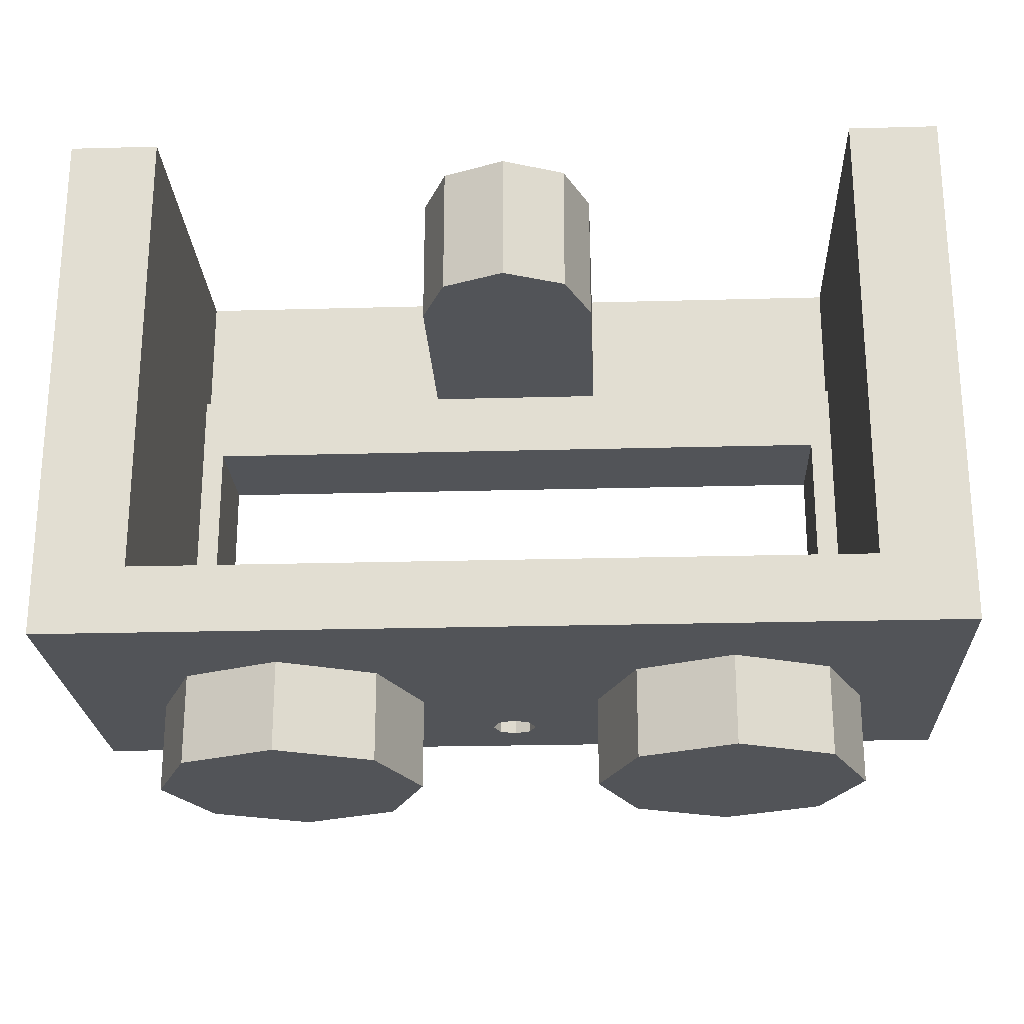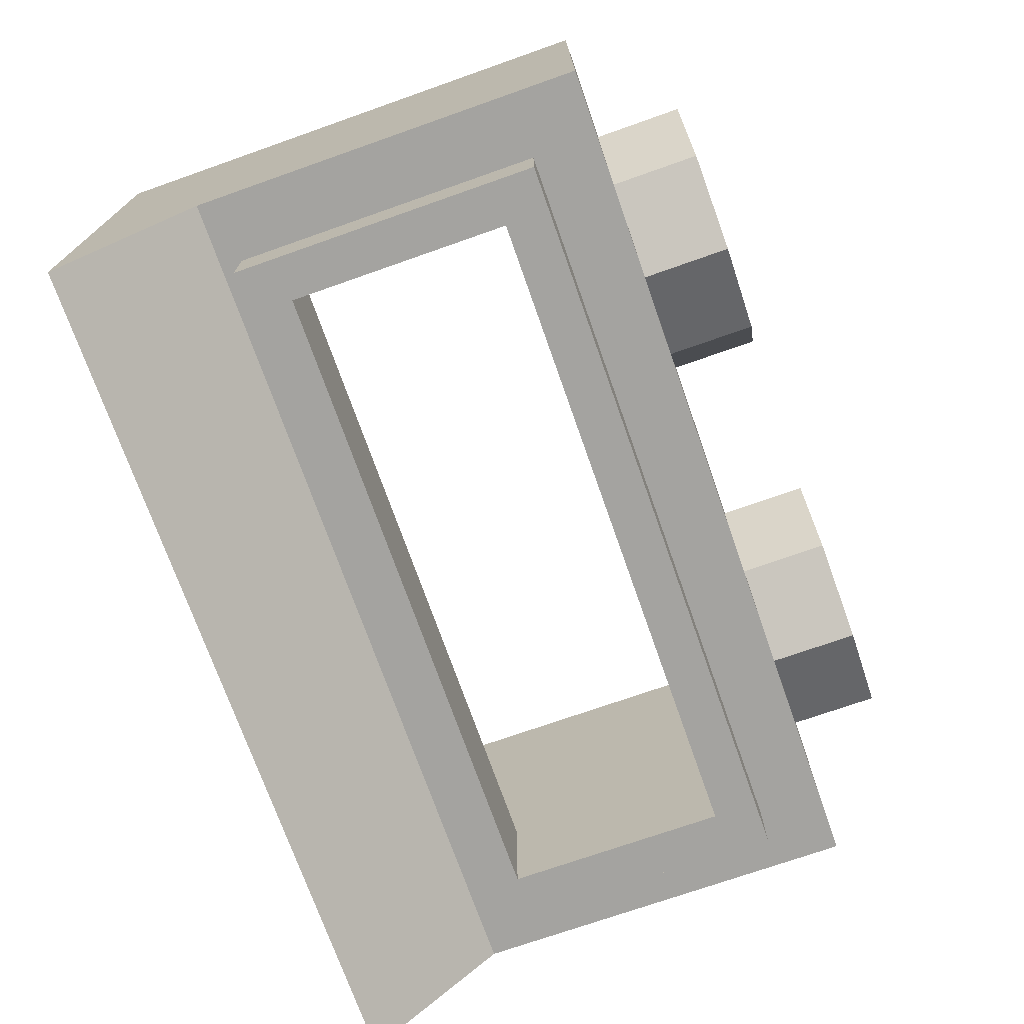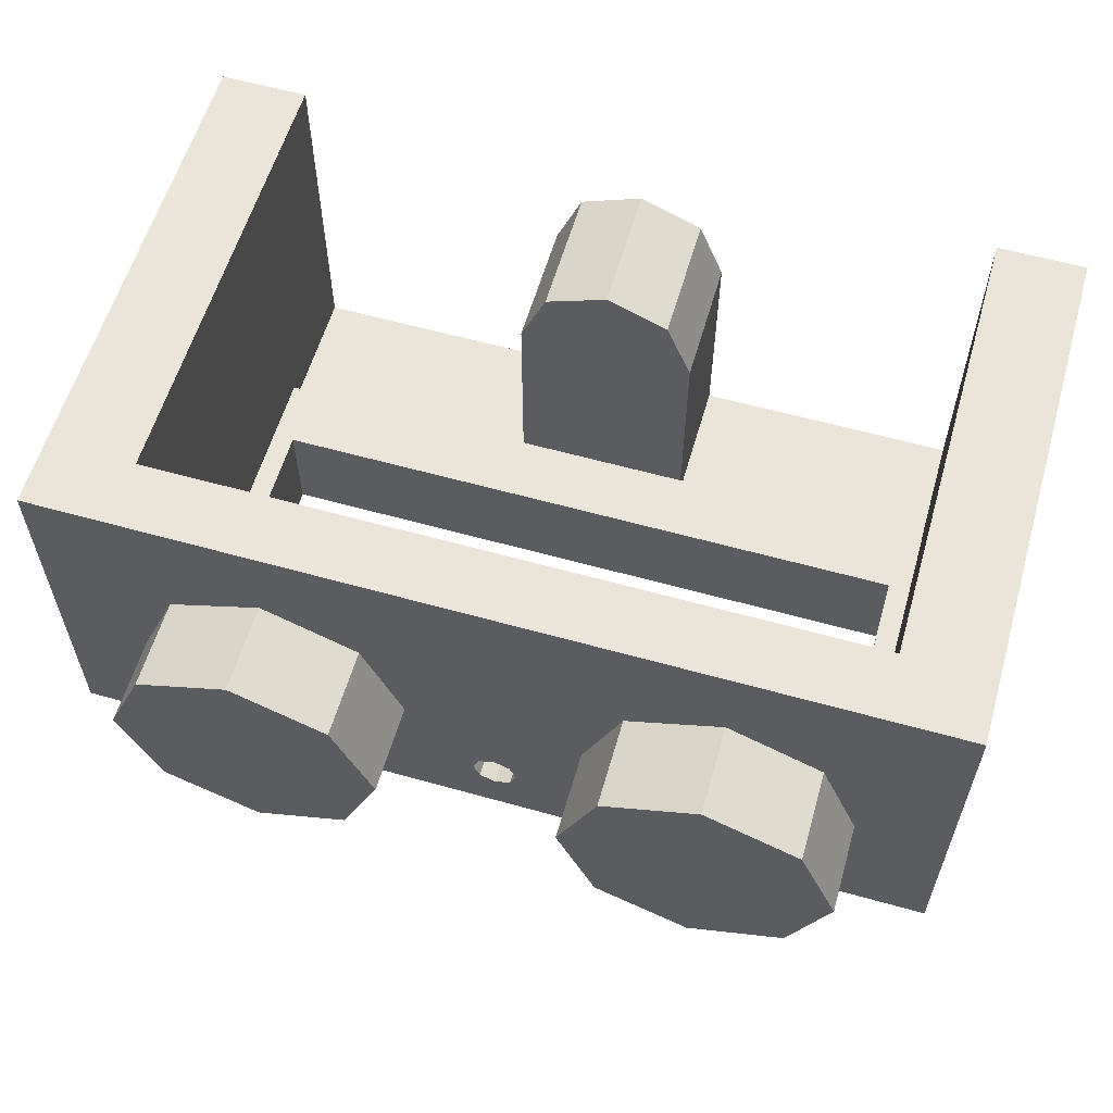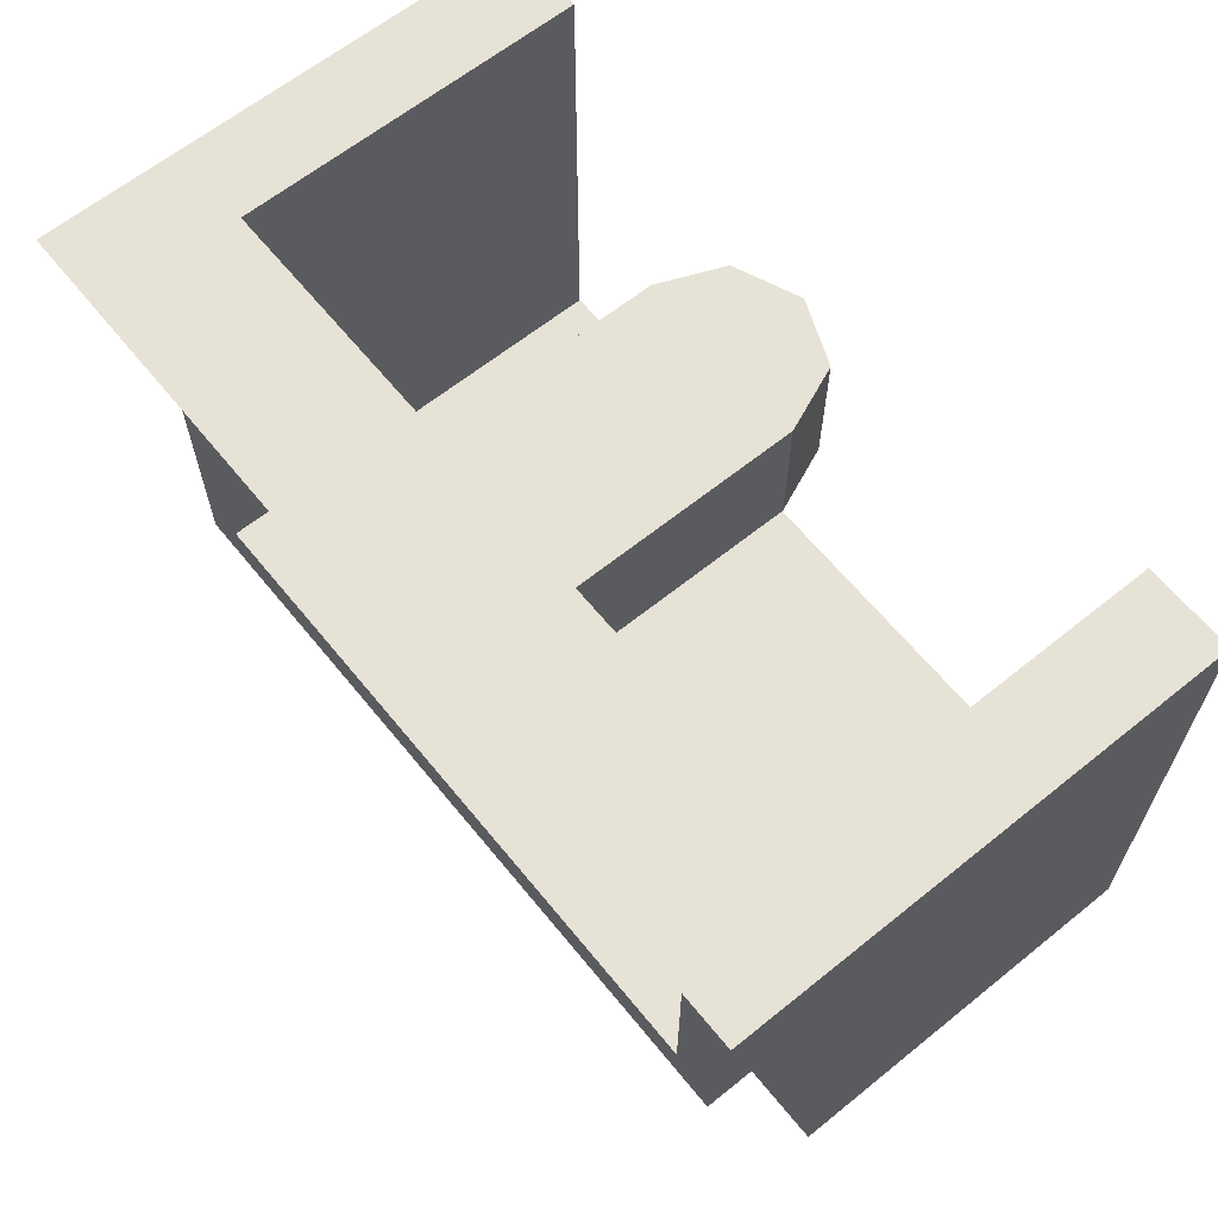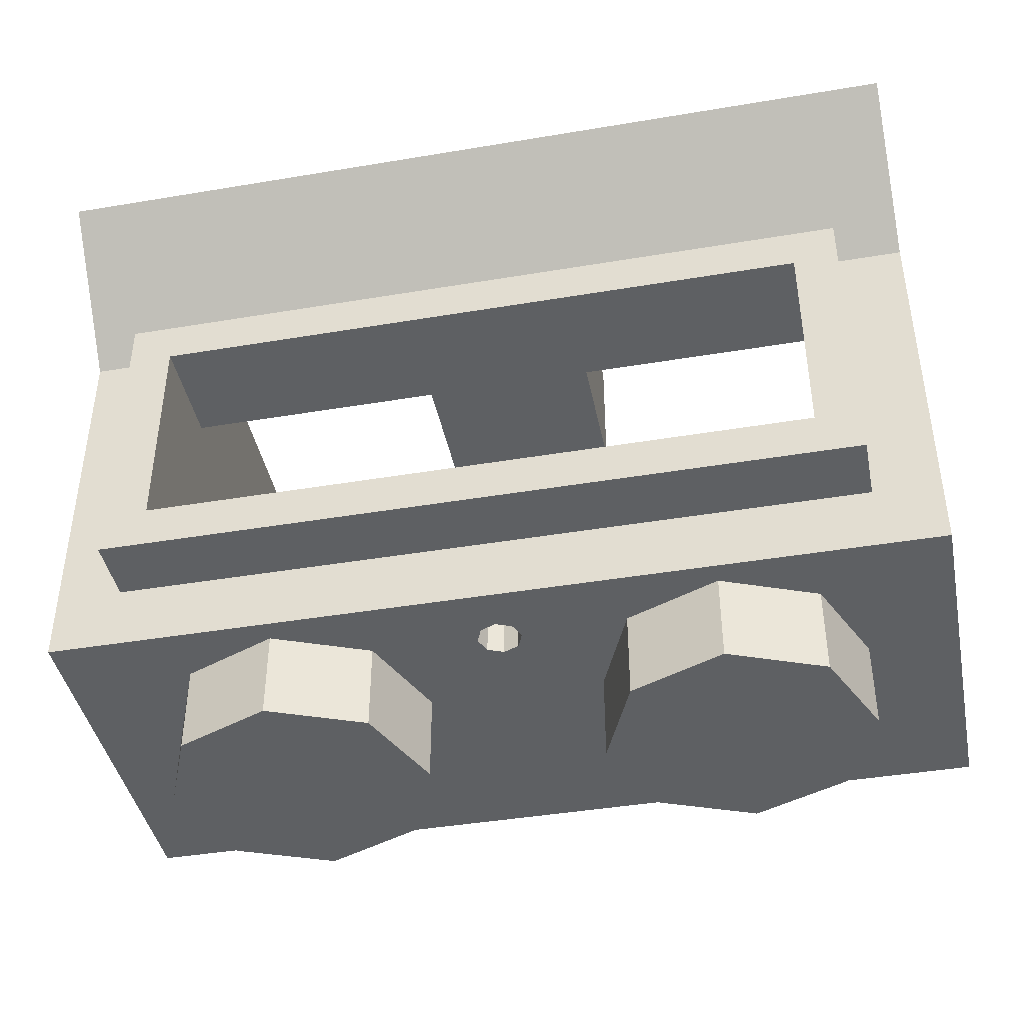
<metadata>
{"format":"obj","ext":"obj","renderer":"f3d","projection":"perspective","resolution":1024,"background":"white","views":[{"elev":-23.1,"azim":2.7,"up":"+Y"},{"elev":-72.8,"azim":-70.6,"up":"+Z"},{"elev":59.1,"azim":16.1,"up":"+Z"},{"elev":63.7,"azim":-129.1,"up":"+Y"},{"elev":-42.2,"azim":-168.6,"up":"+Y"}]}
</metadata>
<code>
v 0 1.2 0.2
v -0.2 1.2 0.2
v -0.1414 1.2 0.3414
v 0 1.2 0.2
v -0.1414 1.2 0.3414
v 0 1.2 0.4
v 0 1.2 0.2
v 0 1.2 0.4
v 0.1414 1.2 0.3414
v 0 1.2 0.2
v 0.1414 1.2 0.3414
v 0.2 1.2 0.2
v 0 0.9 0.2
v 0.2 0.9 0.2
v 0.1414 0.9 0.3414
v 0 0.9 0.2
v 0.1414 0.9 0.3414
v 0 0.9 0.4
v 0 0.9 0.2
v 0 0.9 0.4
v -0.1414 0.9 0.3414
v 0 0.9 0.2
v -0.1414 0.9 0.3414
v -0.2 0.9 0.2
v 0.1414 0.9 0.3414
v 0.2 0.9 0.2
v 0.2 1.2 0.2
v 0.1414 1.2 0.3414
v 0 0.9 0.4
v 0.1414 0.9 0.3414
v 0.1414 1.2 0.3414
v 0 1.2 0.4
v -0.1414 0.9 0.3414
v 0 0.9 0.4
v 0 1.2 0.4
v -0.1414 1.2 0.3414
v -0.2 0.9 0.2
v -0.1414 0.9 0.3414
v -0.1414 1.2 0.3414
v -0.2 1.2 0.2
v 0.2 1.2 -0.3
v -0.2 1.2 -0.3
v -0.2 1.2 0.2
v 0.2 1.2 0.2
v -0.2 0.9 -0.25
v 0.2 0.9 -0.25
v 0.2 0.9 0.2
v -0.2 0.9 0.2
v 0.2 0.9 -0.3
v 0.2 1.2 -0.3
v 0.2 1.2 0.2
v 0.2 0.9 0.2
v -0.2 1.2 -0.3
v -0.2 0.9 -0.3
v -0.2 0.9 0.2
v -0.2 1.2 0.2
v 1 1.2 -0.625
v 1 1.2 0.5
v 1 0.9 -0.35
v -1 1.2 -0.625
v -1 0.9 -0.35
v -1 1.2 0.5
v 1 0.9 -0.35
v 1 1.2 0.5
v 1 0 0.5
v 1 0 -0.35
v 0.8 1.2 -0.3
v 0.8 0.9 -0.3
v 0.8 0.9 -0.25
v 0.8 1.2 0.5
v 0.8 0.9 -0.25
v 0.8 0.15 -0.25
v 0.8 0.15 0.5
v 0.8 1.2 0.5
v 1 1.2 -0.625
v 0.8 1.2 -0.3
v 0.8 1.2 0.5
v 1 1.2 0.5
v 1 0 0.5
v 1 1.2 0.5
v 0.8 1.2 0.5
v 0.8 0.15 0.5
v -1 0.9 -0.35
v -1 0 -0.35
v -1 0 0.5
v -1 1.2 0.5
v -1 1.2 -0.625
v -1 1.2 0.5
v -0.8 1.2 0.5
v -0.8 1.2 -0.3
v -1 0 0.5
v -0.8 0.15 0.5
v -0.8 1.2 0.5
v -1 1.2 0.5
v -0.8 1.2 -0.3
v -0.8 1.2 0.5
v -0.8 0.9 -0.25
v -0.8 0.9 -0.3
v -0.8 0.9 -0.25
v -0.8 1.2 0.5
v -0.8 0.15 0.5
v -0.8 0.15 -0.25
v 1 1.2 -0.625
v 1 0.9 -0.35
v -1 0.9 -0.35
v -1 1.2 -0.625
v 1 1.2 -0.625
v -1 1.2 -0.625
v -0.8 1.2 -0.3
v 0.8 1.2 -0.3
v 0.8 0.9 -0.3
v -0.8 0.9 -0.3
v -0.8 0.9 -0.25
v 0.8 0.9 -0.25
v 0.8 1.2 -0.3
v -0.8 1.2 -0.3
v -0.8 0.9 -0.3
v 0.8 0.9 -0.3
v -0.75 0.75 -0.25
v -0.75 0.75 -0.5
v 0.75 0.75 -0.5
v 0.75 0.75 -0.25
v -0.75 0.25 -0.25
v -0.75 0.25 -0.5
v -0.75 0.75 -0.5
v -0.75 0.75 -0.25
v 0.75 0.25 -0.25
v 0.75 0.25 -0.5
v -0.75 0.25 -0.5
v -0.75 0.25 -0.25
v 0.75 0.75 -0.25
v 0.75 0.75 -0.5
v 0.75 0.25 -0.5
v 0.75 0.25 -0.25
v 0.8 0.9 -0.25
v 0.75 0.75 -0.25
v 0.75 0.25 -0.25
v 0.8 0.15 -0.25
v -0.8 0.9 -0.25
v -0.8 0.15 -0.25
v -0.75 0.25 -0.25
v -0.75 0.75 -0.25
v 0.8 0.9 -0.25
v -0.8 0.9 -0.25
v -0.75 0.75 -0.25
v 0.75 0.75 -0.25
v 0.8 0.15 -0.25
v 0.75 0.25 -0.25
v -0.75 0.25 -0.25
v -0.8 0.15 -0.25
v 0.85 0.85 -0.35
v 0.85 0.85 -0.5
v -0.85 0.85 -0.5
v -0.85 0.85 -0.35
v 0.85 0.15 -0.35
v 0.85 0.15 -0.5
v 0.85 0.85 -0.5
v 0.85 0.85 -0.35
v -0.85 0.15 -0.35
v -0.85 0.15 -0.5
v 0.85 0.15 -0.5
v 0.85 0.15 -0.35
v -0.85 0.85 -0.35
v -0.85 0.85 -0.5
v -0.85 0.15 -0.5
v -0.85 0.15 -0.35
v 0.85 0.85 -0.5
v 0.85 0.15 -0.5
v 0.75 0.25 -0.5
v 0.75 0.75 -0.5
v -0.85 0.85 -0.5
v -0.75 0.75 -0.5
v -0.75 0.25 -0.5
v -0.85 0.15 -0.5
v 0.85 0.85 -0.5
v 0.75 0.75 -0.5
v -0.75 0.75 -0.5
v -0.85 0.85 -0.5
v 0.85 0.15 -0.5
v -0.85 0.15 -0.5
v -0.75 0.25 -0.5
v 0.75 0.25 -0.5
v 1 0.9 -0.35
v 1 0 -0.35
v 0.85 0.15 -0.35
v 0.85 0.85 -0.35
v -1 0.9 -0.35
v -0.85 0.85 -0.35
v -0.85 0.15 -0.35
v -1 0 -0.35
v 1 0.9 -0.35
v 0.85 0.85 -0.35
v -0.85 0.85 -0.35
v -1 0.9 -0.35
v 1 0 -0.35
v -1 0 -0.35
v -0.85 0.15 -0.35
v 0.85 0.15 -0.35
v -0.2879 0 0.2121
v -0.2 0 0
v -0.2 -0.2 0
v -0.2879 -0.2 0.2121
v -0.5 0 0.3
v -0.2879 0 0.2121
v -0.2879 -0.2 0.2121
v -0.5 -0.2 0.3
v -0.7121 0 0.2121
v -0.5 0 0.3
v -0.5 -0.2 0.3
v -0.7121 -0.2 0.2121
v -0.8 0 0
v -0.7121 0 0.2121
v -0.7121 -0.2 0.2121
v -0.8 -0.2 0
v -0.7121 0 -0.2121
v -0.8 0 0
v -0.8 -0.2 0
v -0.7121 -0.2 -0.2121
v -0.5 0 -0.3
v -0.7121 0 -0.2121
v -0.7121 -0.2 -0.2121
v -0.5 -0.2 -0.3
v -0.2879 0 -0.2121
v -0.5 0 -0.3
v -0.5 -0.2 -0.3
v -0.2879 -0.2 -0.2121
v -0.2 0 0
v -0.2879 0 -0.2121
v -0.2879 -0.2 -0.2121
v -0.2 -0.2 0
v -0.5 -0.2 0
v -0.2 -0.2 0
v -0.2879 -0.2 0.2121
v -0.5 -0.2 0
v -0.2879 -0.2 0.2121
v -0.5 -0.2 0.3
v -0.5 -0.2 0
v -0.5 -0.2 0.3
v -0.7121 -0.2 0.2121
v -0.5 -0.2 0
v -0.7121 -0.2 0.2121
v -0.8 -0.2 0
v -0.5 -0.2 0
v -0.8 -0.2 0
v -0.7121 -0.2 -0.2121
v -0.5 -0.2 0
v -0.7121 -0.2 -0.2121
v -0.5 -0.2 -0.3
v -0.5 -0.2 0
v -0.5 -0.2 -0.3
v -0.2879 -0.2 -0.2121
v -0.5 -0.2 0
v -0.2879 -0.2 -0.2121
v -0.2 -0.2 0
v 0.7121 0 0.2121
v 0.8 0 0
v 0.8 -0.2 0
v 0.7121 -0.2 0.2121
v 0.5 0 0.3
v 0.7121 0 0.2121
v 0.7121 -0.2 0.2121
v 0.5 -0.2 0.3
v 0.2879 0 0.2121
v 0.5 0 0.3
v 0.5 -0.2 0.3
v 0.2879 -0.2 0.2121
v 0.2 0 0
v 0.2879 0 0.2121
v 0.2879 -0.2 0.2121
v 0.2 -0.2 0
v 0.2879 0 -0.2121
v 0.2 0 0
v 0.2 -0.2 0
v 0.2879 -0.2 -0.2121
v 0.5 0 -0.3
v 0.2879 0 -0.2121
v 0.2879 -0.2 -0.2121
v 0.5 -0.2 -0.3
v 0.7121 0 -0.2121
v 0.5 0 -0.3
v 0.5 -0.2 -0.3
v 0.7121 -0.2 -0.2121
v 0.8 0 0
v 0.7121 0 -0.2121
v 0.7121 -0.2 -0.2121
v 0.8 -0.2 0
v 0.5 -0.2 0
v 0.8 -0.2 0
v 0.7121 -0.2 0.2121
v 0.5 -0.2 0
v 0.7121 -0.2 0.2121
v 0.5 -0.2 0.3
v 0.5 -0.2 0
v 0.5 -0.2 0.3
v 0.2879 -0.2 0.2121
v 0.5 -0.2 0
v 0.2879 -0.2 0.2121
v 0.2 -0.2 0
v 0.5 -0.2 0
v 0.2 -0.2 0
v 0.2879 -0.2 -0.2121
v 0.5 -0.2 0
v 0.2879 -0.2 -0.2121
v 0.5 -0.2 -0.3
v 0.5 -0.2 0
v 0.5 -0.2 -0.3
v 0.7121 -0.2 -0.2121
v 0.5 -0.2 0
v 0.7121 -0.2 -0.2121
v 0.8 -0.2 0
v 1 0 0.5
v 0.8 0.15 0.5
v -0.8 0.15 0.5
v -1 0 0.5
v 0.05 0 -0.15
v 0.03535 0 -0.1646
v 0.05 0 -0.2
v 0.05 0 -0.15
v 0 0 -0.15
v 0.03535 0 -0.1646
v -0.05 0 -0.15
v -0.03535 0 -0.1646
v 0 0 -0.15
v -0.05 0 -0.15
v -0.05 0 -0.2
v -0.03535 0 -0.1646
v -0.05 0 -0.25
v -0.03535 0 -0.2354
v -0.05 0 -0.2
v -0.05 0 -0.25
v 0 0 -0.25
v -0.03535 0 -0.2354
v 0.05 0 -0.25
v 0.03535 0 -0.2354
v 0 0 -0.25
v 0.05 0 -0.25
v 0.05 0 -0.2
v 0.03535 0 -0.2354
v 0.05 0.15 -0.15
v 0.03535 0.15 -0.1646
v 0.05 0.15 -0.2
v 0.05 0.15 -0.15
v 0 0.15 -0.15
v 0.03535 0.15 -0.1646
v -0.05 0.15 -0.15
v -0.03535 0.15 -0.1646
v 0 0.15 -0.15
v -0.05 0.15 -0.15
v -0.05 0.15 -0.2
v -0.03535 0.15 -0.1646
v -0.05 0.15 -0.25
v -0.03535 0.15 -0.2354
v -0.05 0.15 -0.2
v -0.05 0.15 -0.25
v 0 0.15 -0.25
v -0.03535 0.15 -0.2354
v 0.05 0.15 -0.25
v 0.03535 0.15 -0.2354
v 0 0.15 -0.25
v 0.05 0.15 -0.25
v 0.05 0.15 -0.2
v 0.03535 0.15 -0.2354
v 0.03535 0.15 -0.1646
v 0.05 0.15 -0.2
v 0.05 0 -0.2
v 0.03535 0 -0.1646
v 0 0.15 -0.15
v 0.03535 0.15 -0.1646
v 0.03535 0 -0.1646
v 0 0 -0.15
v -0.03535 0.15 -0.1646
v 0 0.15 -0.15
v 0 0 -0.15
v -0.03535 0 -0.1646
v -0.05 0.15 -0.2
v -0.03535 0.15 -0.1646
v -0.03535 0 -0.1646
v -0.05 0 -0.2
v -0.03535 0.15 -0.2354
v -0.05 0.15 -0.2
v -0.05 0 -0.2
v -0.03535 0 -0.2354
v 0 0.15 -0.25
v -0.03535 0.15 -0.2354
v -0.03535 0 -0.2354
v 0 0 -0.25
v 0.03535 0.15 -0.2354
v 0 0.15 -0.25
v 0 0 -0.25
v 0.03535 0 -0.2354
v 0.05 0.15 -0.2
v 0.03535 0.15 -0.2354
v 0.03535 0 -0.2354
v 0.05 0 -0.2
v 1 0 -0.35
v 1 0 0.5
v 0.05 0 -0.15
v 0.05 0 -0.25
v -1 0 -0.35
v -0.05 0 -0.25
v -0.05 0 -0.15
v -1 0 0.5
v 1 0 -0.35
v 0.05 0 -0.25
v -0.05 0 -0.25
v -1 0 -0.35
v 1 0 0.5
v -1 0 0.5
v -0.05 0 -0.15
v 0.05 0 -0.15
v 0.8 0.15 -0.25
v 0.05 0.15 -0.25
v 0.05 0.15 -0.15
v 0.8 0.15 0.5
v -0.8 0.15 -0.25
v -0.8 0.15 0.5
v -0.05 0.15 -0.15
v -0.05 0.15 -0.25
v 0.8 0.15 0.5
v 0.05 0.15 -0.15
v -0.05 0.15 -0.15
v -0.8 0.15 0.5
g mesh1258731
f 1 2 3
f 4 5 6
f 7 8 9
f 10 11 12
g mesh1258733
f 13 14 15
f 16 17 18
f 19 20 21
f 22 23 24
g mesh1258735
f 25 26 27
f 27 28 25
f 29 30 31
f 31 32 29
f 33 34 35
f 35 36 33
f 37 38 39
f 39 40 37
f 41 42 43
f 43 44 41
f 45 46 47
f 47 48 45
f 49 50 51
f 51 52 49
f 53 54 55
f 55 56 53
f 57 58 59
f 60 61 62
f 63 64 65
f 65 66 63
f 67 68 69
f 69 70 67
f 71 72 73
f 73 74 71
f 75 76 77
f 77 78 75
f 79 80 81
f 81 82 79
f 83 84 85
f 85 86 83
f 87 88 89
f 89 90 87
f 91 92 93
f 93 94 91
f 95 96 97
f 97 98 95
f 99 100 101
f 101 102 99
f 103 104 105
f 105 106 103
f 107 108 109
f 109 110 107
f 111 112 113
f 113 114 111
f 115 116 117
f 117 118 115
g mesh1258738
f 119 120 121
f 121 122 119
f 123 124 125
f 125 126 123
f 127 128 129
f 129 130 127
f 131 132 133
f 133 134 131
f 135 136 137
f 137 138 135
f 139 140 141
f 141 142 139
f 143 144 145
f 145 146 143
f 147 148 149
f 149 150 147
g mesh1258740
f 151 152 153
f 153 154 151
f 155 156 157
f 157 158 155
f 159 160 161
f 161 162 159
f 163 164 165
f 165 166 163
f 167 168 169
f 169 170 167
f 171 172 173
f 173 174 171
f 175 176 177
f 177 178 175
f 179 180 181
f 181 182 179
f 183 184 185
f 185 186 183
f 187 188 189
f 189 190 187
f 191 192 193
f 193 194 191
f 195 196 197
f 197 198 195
g mesh1258745
f 199 201 200
f 201 199 202
f 203 205 204
f 205 203 206
f 207 209 208
f 209 207 210
f 211 213 212
f 213 211 214
f 215 217 216
f 217 215 218
f 219 221 220
f 221 219 222
f 223 225 224
f 225 223 226
f 227 229 228
f 229 227 230
g mesh1258747
f 231 232 233
f 234 235 236
f 237 238 239
f 240 241 242
f 243 244 245
f 246 247 248
f 249 250 251
f 252 253 254
g mesh1258753
f 255 257 256
f 257 255 258
f 259 261 260
f 261 259 262
f 263 265 264
f 265 263 266
f 267 269 268
f 269 267 270
f 271 273 272
f 273 271 274
f 275 277 276
f 277 275 278
f 279 281 280
f 281 279 282
f 283 285 284
f 285 283 286
g mesh1258755
f 287 288 289
f 290 291 292
f 293 294 295
f 296 297 298
f 299 300 301
f 302 303 304
f 305 306 307
f 308 309 310
f 311 312 313
f 313 314 311
g mesh1258760
f 315 316 317
f 318 319 320
f 321 322 323
f 324 325 326
f 327 328 329
f 330 331 332
f 333 334 335
f 336 337 338
g mesh1258763
f 339 341 340
f 342 344 343
f 345 347 346
f 348 350 349
f 351 353 352
f 354 356 355
f 357 359 358
f 360 362 361
g mesh1258765
f 363 364 365
f 365 366 363
f 367 368 369
f 369 370 367
f 371 372 373
f 373 374 371
f 375 376 377
f 377 378 375
f 379 380 381
f 381 382 379
f 383 384 385
f 385 386 383
f 387 388 389
f 389 390 387
f 391 392 393
f 393 394 391
f 395 396 397
f 397 398 395
f 399 400 401
f 401 402 399
f 403 404 405
f 405 406 403
f 407 408 409
f 409 410 407
f 411 412 413
f 413 414 411
f 415 416 417
f 417 418 415
f 419 420 421
f 421 422 419

</code>
